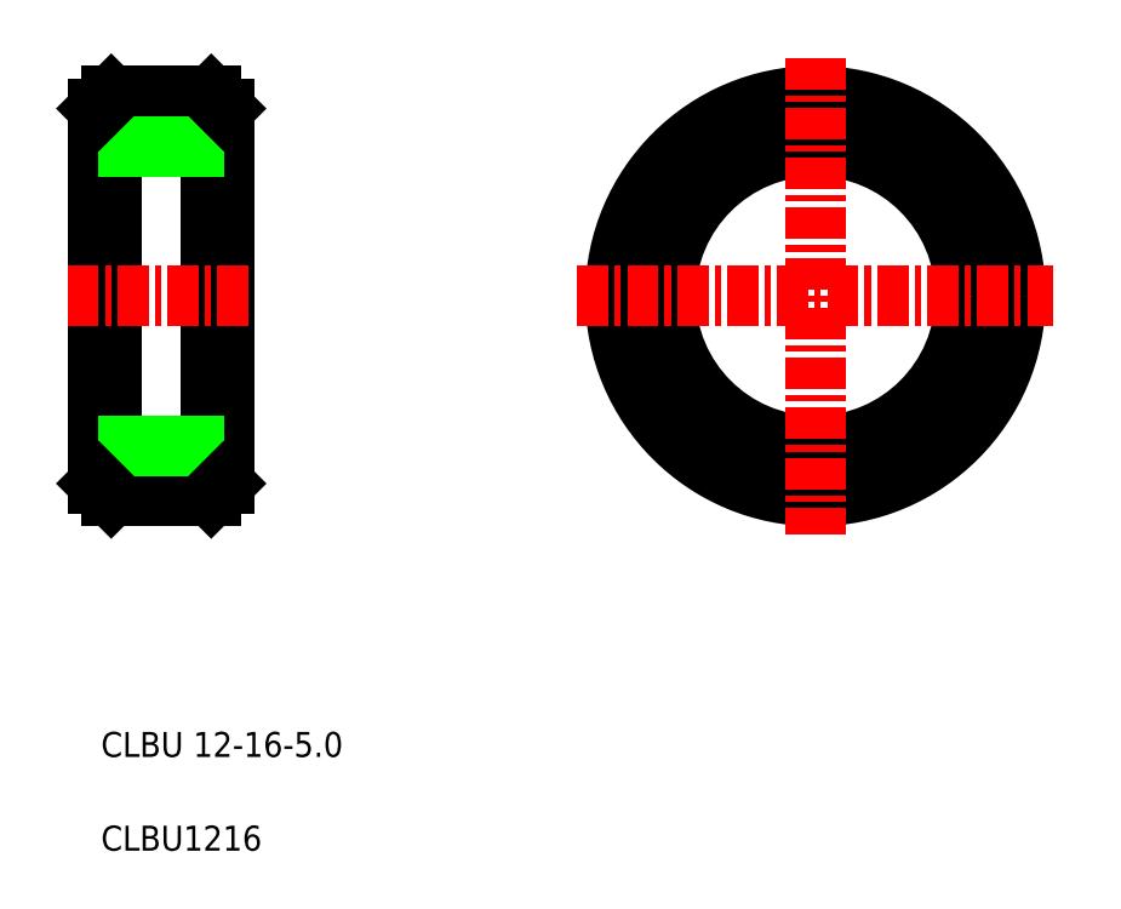
<metadata>
{"format":"dxf","ext":"dxf","renderer":"ezdxf+matplotlib","layout":"modelspace","background":"white","min_lineweight":24,"dpi":150}
</metadata>
<code>
0
SECTION
2
ENTITIES
0
LINE
8
0
10
146.7
20
117.1
30
0
11
146.7
21
102.1
31
0
0
LINE
8
0
10
141.7
20
117.1
30
0
11
141.7
21
102.1
31
0
0
LINE
8
0
10
146.2
20
117.6
30
0
11
146.2
21
101.6
31
0
0
LINE
8
0
10
142.2
20
117.6
30
0
11
142.2
21
101.6
31
0
0
TEXT
8
0
10
141.8
20
91.19
30
0
40
1
1
CLBU 12-16-5
0
TEXT
8
0
10
141.8
20
87.44
30
0
40
1
1
CLBU1216
0
LINE
8
0
10
146.2
20
101.6
30
0
11
142.2
21
101.6
31
0
0
LINE
8
0
10
146.7
20
103.6
30
0
11
141.7
21
103.6
31
0
0
LINE
8
CENTER
10
147.7
20
109.6
30
0
11
140.2
21
109.6
31
0
0
LINE
8
0
10
142.2
20
101.6
30
0
11
141.7
21
102.1
31
0
0
LINE
8
0
10
146.7
20
102.1
30
0
11
146.2
21
101.6
31
0
0
LINE
8
0
10
146.2
20
117.6
30
0
11
142.2
21
117.6
31
0
0
LINE
8
0
10
146.7
20
115.6
30
0
11
141.7
21
115.6
31
0
0
LINE
8
0
10
141.7
20
117.1
30
0
11
142.2
21
117.6
31
0
0
LINE
8
0
10
144.2
20
117.6
30
0
11
144.2
21
117.6
31
0
0
LINE
8
0
10
145.2
20
117.6
30
0
11
145.2
21
117.6
31
0
0
LINE
8
0
10
146.2
20
117.6
30
0
11
146.7
21
117.1
31
0
0
CIRCLE
8
0
10
170.4
20
109.6
30
0
40
7.5
0
CIRCLE
8
0
10
170.4
20
109.6
30
0
40
8
0
CIRCLE
8
0
10
170.4
20
109.6
30
0
40
6
0
LINE
8
CENTER
10
170.4
20
119.2
30
0
11
170.4
21
100.1
31
0
0
LINE
8
CENTER
10
160.8
20
109.6
30
0
11
179.9
21
109.6
31
0
0
ENDSEC
0
EOF

</code>
